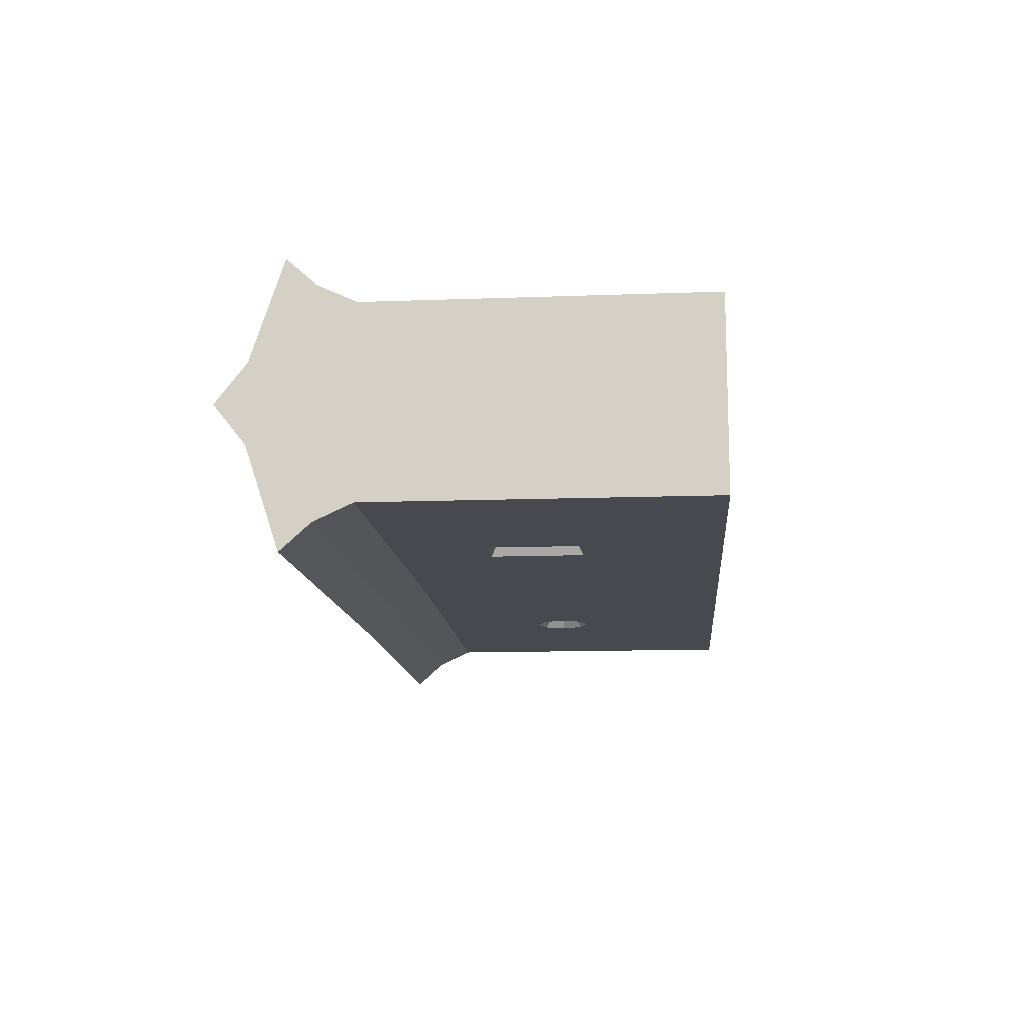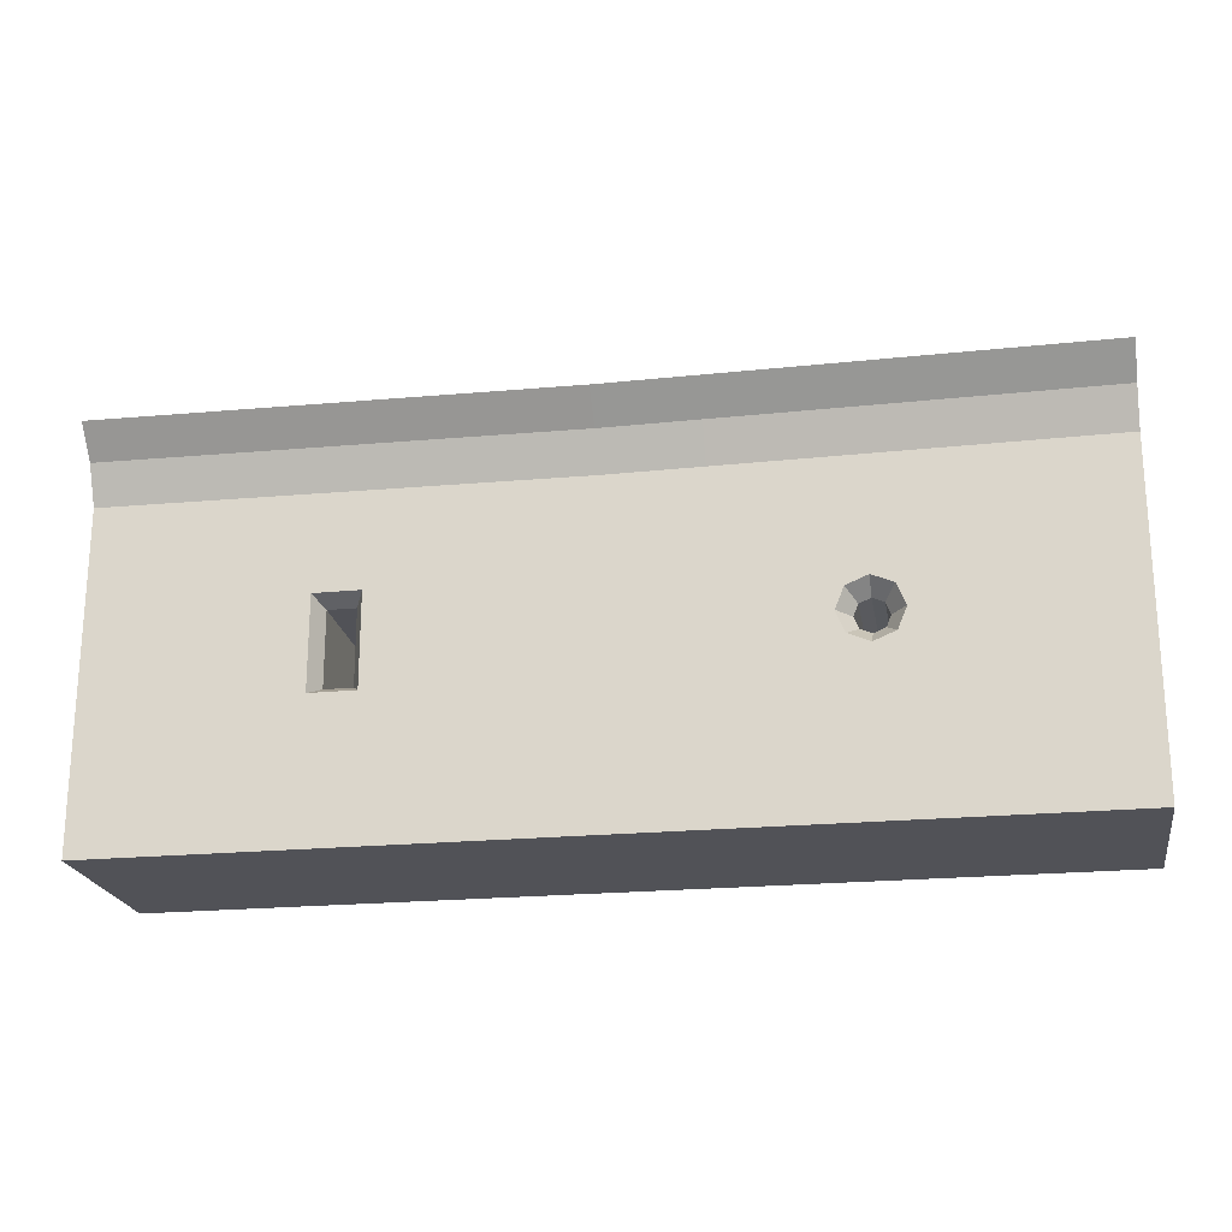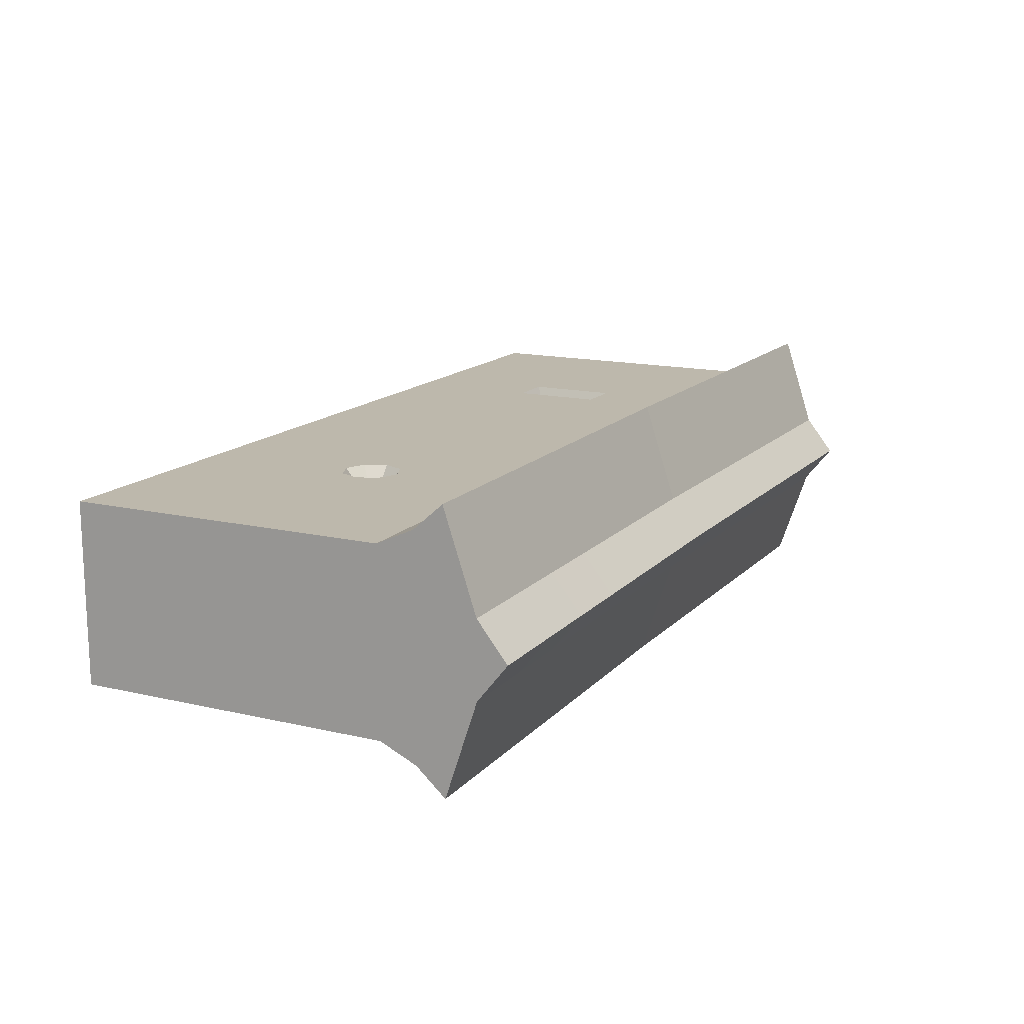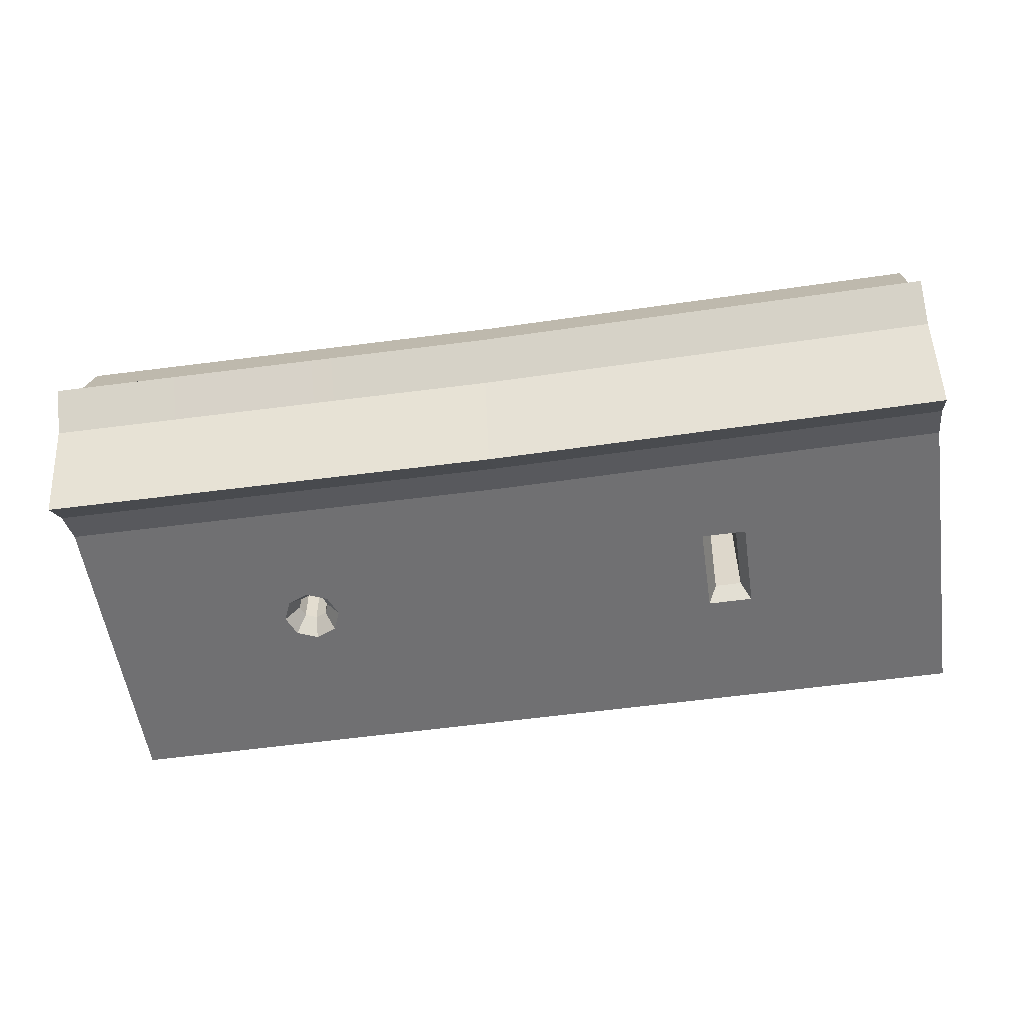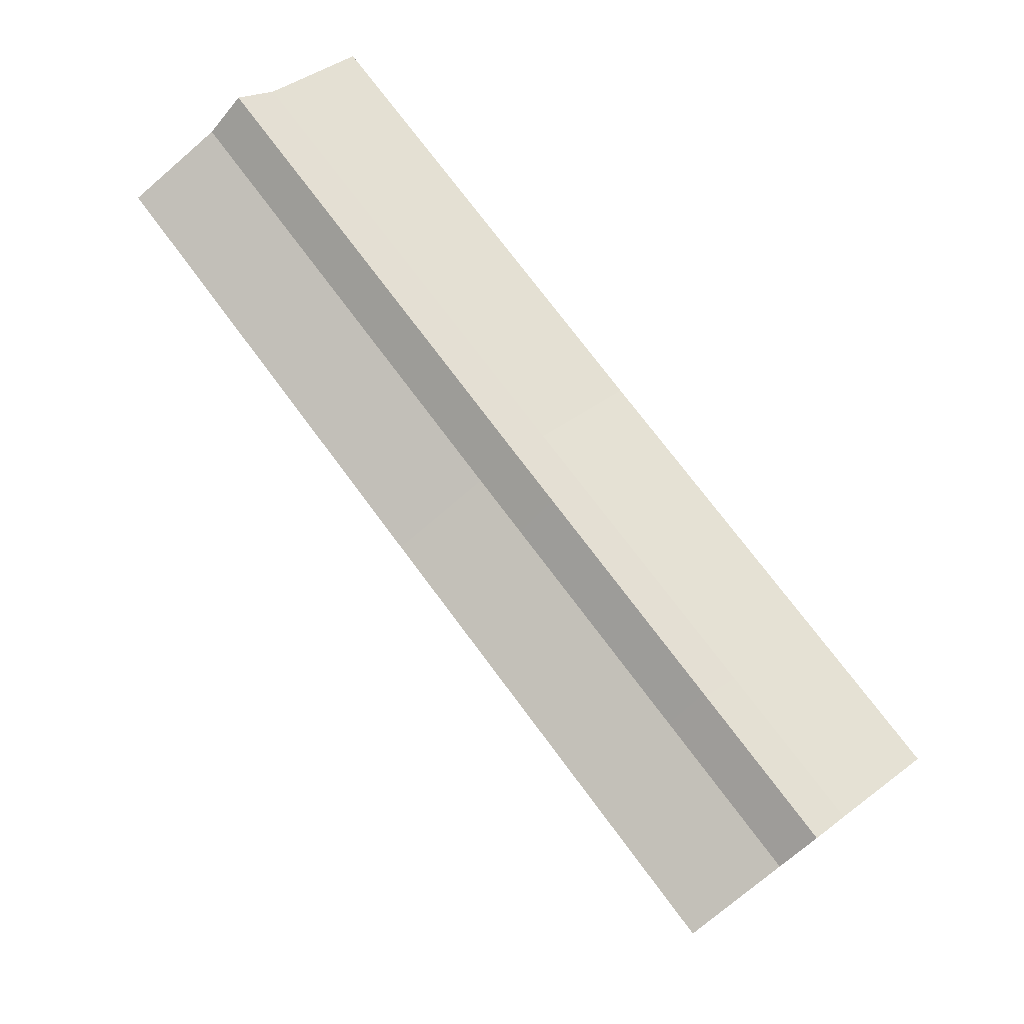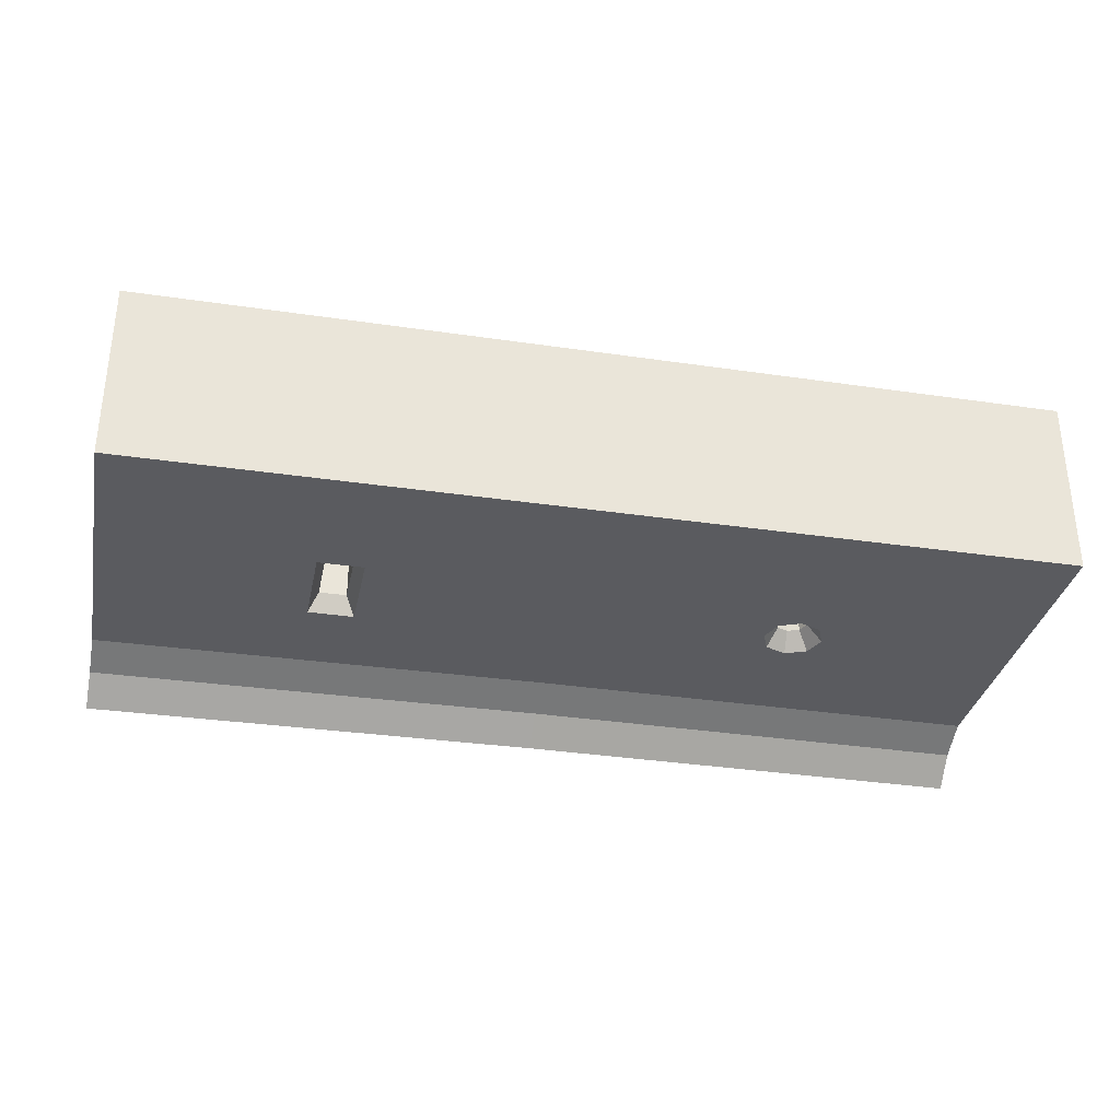
<metadata>
{"format":"obj","ext":"obj","renderer":"f3d","projection":"perspective","resolution":1024,"background":"white","views":[{"elev":-12.6,"azim":-85.1,"up":"+Z"},{"elev":-21.5,"azim":9.8,"up":"+Y"},{"elev":14.8,"azim":116.7,"up":"+Z"},{"elev":-55.0,"azim":-171.7,"up":"+Z"},{"elev":74.4,"azim":53.3,"up":"+Y"},{"elev":-32.9,"azim":-11.5,"up":"+Z"}]}
</metadata>
<code>
g wall-japan_small
v 1.163 1 0.4
v 1.163 1 -0.4
v 1.189 0.9386 -0.4
v 1.189 0.9386 0.4
v -2.5 1.775 0.5
v -2.5 2.186e-08 0.5
v -2.5 -2.186e-08 -0.5
v -2.5 1.775 -0.5
v -2.5 2.138 -0.1351
v -2.5 1.976 -0.5917
v -2.5 2.138 0.1351
v -2.5 1.976 0.5917
v -2.5 2.249 7.207e-07
v -2.5 2.135 -0.7337
v -2.5 2.31 -0.2055
v -2.5 2.138 -0.1351
v -2.5 1.976 -0.5917
v -2.5 2.31 -0.2055
v -2.5 2.473 7.141e-07
v -2.5 2.249 7.207e-07
v -2.5 2.138 0.1351
v -2.5 2.31 0.2055
v -2.5 2.135 0.7337
v -2.5 1.976 0.5917
v -2.5 2.31 0.2055
v -1.325 0.7998 0.4
v -1.325 0.7998 -0.4
v -1.175 0.7998 -0.4
v -1.175 0.7998 0.4
v -6.695e-08 2.289 -0.2055
v -2.5 2.473 7.141e-07
v -2.5 2.31 -0.2055
v -3.276e-14 2.452 -1.005e-07
v 2.5 2.31 -0.2055
v 2.5 2.473 -9.151e-07
v -2.391e-07 2.114 -0.7337
v -6.695e-08 2.289 -0.2055
v -2.5 2.31 -0.2055
v -2.5 2.135 -0.7337
v -1.175 1.2 0.4
v -1.175 1.2 -0.4
v -1.325 1.2 -0.4
v -1.325 1.2 0.4
v -1.175 0.7998 0.4
v -1.175 0.7998 -0.4
v -1.175 1.2 -0.4
v -1.175 1.2 0.4
v -1.325 1.2 0.4
v -1.325 1.2 -0.4
v -1.325 0.7998 -0.4
v -1.325 0.7998 0.4
v -1.375 0.7498 -0.5
v -1.125 0.7498 -0.5
v -1.175 0.7998 -0.4
v -1.325 0.7998 -0.4
v -1.125 1.25 -0.5
v -1.375 1.25 -0.5
v -1.325 1.2 -0.4
v -1.175 1.2 -0.4
v -1.375 1.25 -0.5
v -1.375 0.7498 -0.5
v -1.325 0.7998 -0.4
v -1.325 1.2 -0.4
v -1.125 0.7498 -0.5
v -1.125 1.25 -0.5
v -1.175 1.2 -0.4
v -1.175 0.7998 -0.4
v -2.391e-07 2.114 -0.7337
v -2.5 2.135 -0.7337
v -2.5 1.976 -0.5917
v -1.928e-07 1.955 -0.5917
v -1.629e-07 1.754 -0.5
v -2.5 1.976 -0.5917
v -2.5 1.775 -0.5
v -1.928e-07 1.955 -0.5917
v 2.5 1.775 -0.5
v 2.5 1.976 -0.5917
v -1.629e-07 -2.186e-08 -0.5
v -2.5 -2.186e-08 -0.5
v -2.5 2.186e-08 0.5
v 1.629e-07 2.186e-08 0.5
v 2.5 2.186e-08 0.5
v 2.5 -2.186e-08 -0.5
v 6.695e-08 2.289 0.2055
v -2.5 2.31 0.2055
v -2.5 2.473 7.141e-07
v -3.276e-14 2.452 -1.005e-07
v 2.5 2.31 0.2055
v 2.5 2.473 -9.151e-07
v -1.375 0.7498 0.5
v -2.5 1.775 0.5
v -1.375 1.25 0.5
v -2.5 2.186e-08 0.5
v -1.125 0.7498 0.5
v 1.629e-07 2.186e-08 0.5
v -1.125 1.25 0.5
v 1.629e-07 1.754 0.5
v -1.375 1.25 0.5
v 1.087 1 0.5
v 1.135 1.115 0.5
v 1.135 0.8846 0.5
v 1.25 1.163 0.5
v 1.25 0.8368 0.5
v 2.5 1.775 0.5
v 1.365 1.115 0.5
v 1.413 1 0.5
v 2.5 2.186e-08 0.5
v 1.365 0.8846 0.5
v -1.375 0.7498 0.5
v -1.325 0.7998 0.4
v -1.175 0.7998 0.4
v -1.125 0.7498 0.5
v -1.125 1.25 0.5
v -1.175 1.2 0.4
v -1.325 1.2 0.4
v -1.375 1.25 0.5
v -1.375 1.25 0.5
v -1.325 1.2 0.4
v -1.325 0.7998 0.4
v -1.375 0.7498 0.5
v -1.125 0.7498 0.5
v -1.175 0.7998 0.4
v -1.175 1.2 0.4
v -1.125 1.25 0.5
v 2.391e-07 2.114 0.7337
v 1.928e-07 1.955 0.5917
v -2.5 1.976 0.5917
v -2.5 2.135 0.7337
v 1.629e-07 1.754 0.5
v -2.5 1.775 0.5
v -2.5 1.976 0.5917
v 1.928e-07 1.955 0.5917
v 2.5 1.775 0.5
v 2.5 1.976 0.5917
v 2.391e-07 2.114 0.7337
v -2.5 2.135 0.7337
v -2.5 2.31 0.2055
v 6.695e-08 2.289 0.2055
v 2.5 2.135 -0.7337
v 2.5 2.31 -0.2055
v -6.695e-08 2.289 -0.2055
v -2.391e-07 2.114 -0.7337
v 1.163 1 0.4
v 1.189 1.061 0.4
v 1.189 1.061 -0.4
v 1.163 1 -0.4
v 1.25 0.9132 0.4
v 1.25 0.9132 -0.4
v 1.311 0.9386 -0.4
v 1.311 0.9386 0.4
v 1.311 1.061 0.4
v 1.337 1 0.4
v 1.337 1 -0.4
v 1.311 1.061 -0.4
v 1.25 1.087 0.4
v 1.311 1.061 0.4
v 1.311 1.061 -0.4
v 1.25 1.087 -0.4
v 1.135 0.8846 -0.5
v 1.25 0.8368 -0.5
v 1.25 0.9132 -0.4
v 1.189 0.9386 -0.4
v 1.25 0.8368 -0.5
v 1.365 0.8846 -0.5
v 1.311 0.9386 -0.4
v 1.25 0.9132 -0.4
v 1.337 1 0.4
v 1.311 0.9386 0.4
v 1.311 0.9386 -0.4
v 1.337 1 -0.4
v 1.189 1.061 0.4
v 1.25 1.087 0.4
v 1.25 1.087 -0.4
v 1.189 1.061 -0.4
v 1.189 0.9386 0.4
v 1.189 0.9386 -0.4
v 1.25 0.9132 -0.4
v 1.25 0.9132 0.4
v 1.087 1 -0.5
v 1.135 0.8846 -0.5
v 1.189 0.9386 -0.4
v 1.163 1 -0.4
v 1.365 1.115 -0.5
v 1.311 1.061 -0.4
v 1.337 1 -0.4
v 1.413 1 -0.5
v 1.087 1 -0.5
v 1.163 1 -0.4
v 1.189 1.061 -0.4
v 1.135 1.115 -0.5
v 1.413 1 -0.5
v 1.337 1 -0.4
v 1.311 0.9386 -0.4
v 1.365 0.8846 -0.5
v 1.25 1.163 -0.5
v 1.25 1.087 -0.4
v 1.311 1.061 -0.4
v 1.365 1.115 -0.5
v 1.135 1.115 -0.5
v 1.189 1.061 -0.4
v 1.25 1.087 -0.4
v 1.25 1.163 -0.5
v 2.5 2.135 -0.7337
v -2.391e-07 2.114 -0.7337
v -1.928e-07 1.955 -0.5917
v 2.5 1.976 -0.5917
v 2.5 1.775 0.5
v 2.5 -2.186e-08 -0.5
v 2.5 2.186e-08 0.5
v 2.5 1.775 -0.5
v 2.5 2.138 -0.1351
v 2.5 1.976 -0.5917
v 2.5 2.138 0.1351
v 2.5 1.976 0.5917
v 2.5 2.249 -9.085e-07
v 2.5 2.135 -0.7337
v 2.5 1.976 -0.5917
v 2.5 2.138 -0.1351
v 2.5 2.31 -0.2055
v 2.5 2.473 -9.151e-07
v 2.5 2.31 -0.2055
v 2.5 2.249 -9.085e-07
v 2.5 2.138 0.1351
v 2.5 2.31 0.2055
v 2.5 2.135 0.7337
v 2.5 2.31 0.2055
v 2.5 1.976 0.5917
v 2.5 2.135 0.7337
v 2.5 1.976 0.5917
v 1.928e-07 1.955 0.5917
v 2.391e-07 2.114 0.7337
v 1.135 0.8846 0.5
v 1.189 0.9386 0.4
v 1.25 0.9132 0.4
v 1.25 0.8368 0.5
v 1.25 0.8368 0.5
v 1.25 0.9132 0.4
v 1.311 0.9386 0.4
v 1.365 0.8846 0.5
v 1.087 1 0.5
v 1.163 1 0.4
v 1.189 0.9386 0.4
v 1.135 0.8846 0.5
v 1.365 1.115 0.5
v 1.413 1 0.5
v 1.337 1 0.4
v 1.311 1.061 0.4
v 1.087 1 0.5
v 1.135 1.115 0.5
v 1.189 1.061 0.4
v 1.163 1 0.4
v 1.413 1 0.5
v 1.365 0.8846 0.5
v 1.311 0.9386 0.4
v 1.337 1 0.4
v 1.25 1.163 0.5
v 1.365 1.115 0.5
v 1.311 1.061 0.4
v 1.25 1.087 0.4
v 1.135 1.115 0.5
v 1.25 1.163 0.5
v 1.25 1.087 0.4
v 1.189 1.061 0.4
v 2.5 2.135 0.7337
v 2.391e-07 2.114 0.7337
v 6.695e-08 2.289 0.2055
v 2.5 2.31 0.2055
v -1.629e-07 1.754 -0.5
v 1.087 1 -0.5
v 1.135 1.115 -0.5
v 1.25 1.163 -0.5
v -1.629e-07 -2.186e-08 -0.5
v 1.135 0.8846 -0.5
v 1.25 0.8368 -0.5
v 2.5 1.775 -0.5
v 1.365 1.115 -0.5
v 1.413 1 -0.5
v 2.5 -2.186e-08 -0.5
v 1.365 0.8846 -0.5
v -1.125 1.25 -0.5
v -1.375 1.25 -0.5
v -1.125 0.7498 -0.5
v -2.5 1.775 -0.5
v -2.5 -2.186e-08 -0.5
v -1.375 0.7498 -0.5
f 2 1 3
f 3 1 4
f 6 5 7
f 7 5 8
f 8 5 9
f 9 10 8
f 9 5 11
f 5 12 11
f 13 9 11
f 15 14 16
f 16 14 17
f 18 16 19
f 19 16 20
f 20 21 19
f 19 21 22
f 24 23 21
f 21 23 25
f 27 26 28
f 28 26 29
f 31 30 32
f 33 30 31
f 33 34 30
f 35 34 33
f 37 36 38
f 38 36 39
f 41 40 42
f 42 40 43
f 45 44 46
f 46 44 47
f 49 48 50
f 50 48 51
f 53 52 54
f 54 52 55
f 57 56 58
f 58 56 59
f 61 60 62
f 62 60 63
f 65 64 66
f 66 64 67
f 69 68 70
f 70 68 71
f 73 72 74
f 75 72 73
f 75 76 72
f 77 76 75
f 79 78 80
f 80 78 81
f 81 78 82
f 82 78 83
f 85 84 86
f 86 84 87
f 84 88 87
f 87 88 89
f 91 90 92
f 93 90 91
f 93 94 90
f 95 94 93
f 95 96 94
f 97 96 95
f 91 98 97
f 97 98 96
f 99 97 95
f 100 97 99
f 95 101 99
f 100 102 97
f 103 101 95
f 104 97 102
f 102 105 104
f 104 105 106
f 103 95 107
f 104 106 107
f 107 108 103
f 106 108 107
f 110 109 111
f 111 109 112
f 114 113 115
f 115 113 116
f 118 117 119
f 119 117 120
f 122 121 123
f 123 121 124
f 126 125 127
f 127 125 128
f 130 129 131
f 131 129 132
f 129 133 132
f 132 133 134
f 136 135 137
f 137 135 138
f 140 139 141
f 141 139 142
f 144 143 145
f 145 143 146
f 148 147 149
f 149 147 150
f 152 151 153
f 153 151 154
f 156 155 157
f 157 155 158
f 160 159 161
f 161 159 162
f 164 163 165
f 165 163 166
f 168 167 169
f 169 167 170
f 172 171 173
f 173 171 174
f 176 175 177
f 177 175 178
f 180 179 181
f 181 179 182
f 184 183 185
f 185 183 186
f 188 187 189
f 189 187 190
f 192 191 193
f 193 191 194
f 196 195 197
f 197 195 198
f 200 199 201
f 201 199 202
f 204 203 205
f 205 203 206
f 208 207 209
f 210 207 208
f 211 207 210
f 210 212 211
f 213 207 211
f 213 214 207
f 213 211 215
f 217 216 218
f 218 216 219
f 220 218 221
f 222 218 220
f 220 223 222
f 224 223 220
f 226 225 223
f 223 225 227
f 229 228 230
f 230 228 231
f 233 232 234
f 234 232 235
f 237 236 238
f 238 236 239
f 241 240 242
f 242 240 243
f 245 244 246
f 246 244 247
f 249 248 250
f 250 248 251
f 253 252 254
f 254 252 255
f 257 256 258
f 258 256 259
f 261 260 262
f 262 260 263
f 265 264 266
f 266 264 267
f 269 268 270
f 268 271 270
f 272 268 269
f 269 273 272
f 272 273 274
f 271 268 275
f 275 276 271
f 277 276 275
f 278 277 275
f 278 272 274
f 278 279 277
f 274 279 278
f 272 280 268
f 280 281 268
f 282 280 272
f 268 281 283
f 284 282 272
f 281 285 283
f 285 282 284
f 283 285 284

</code>
